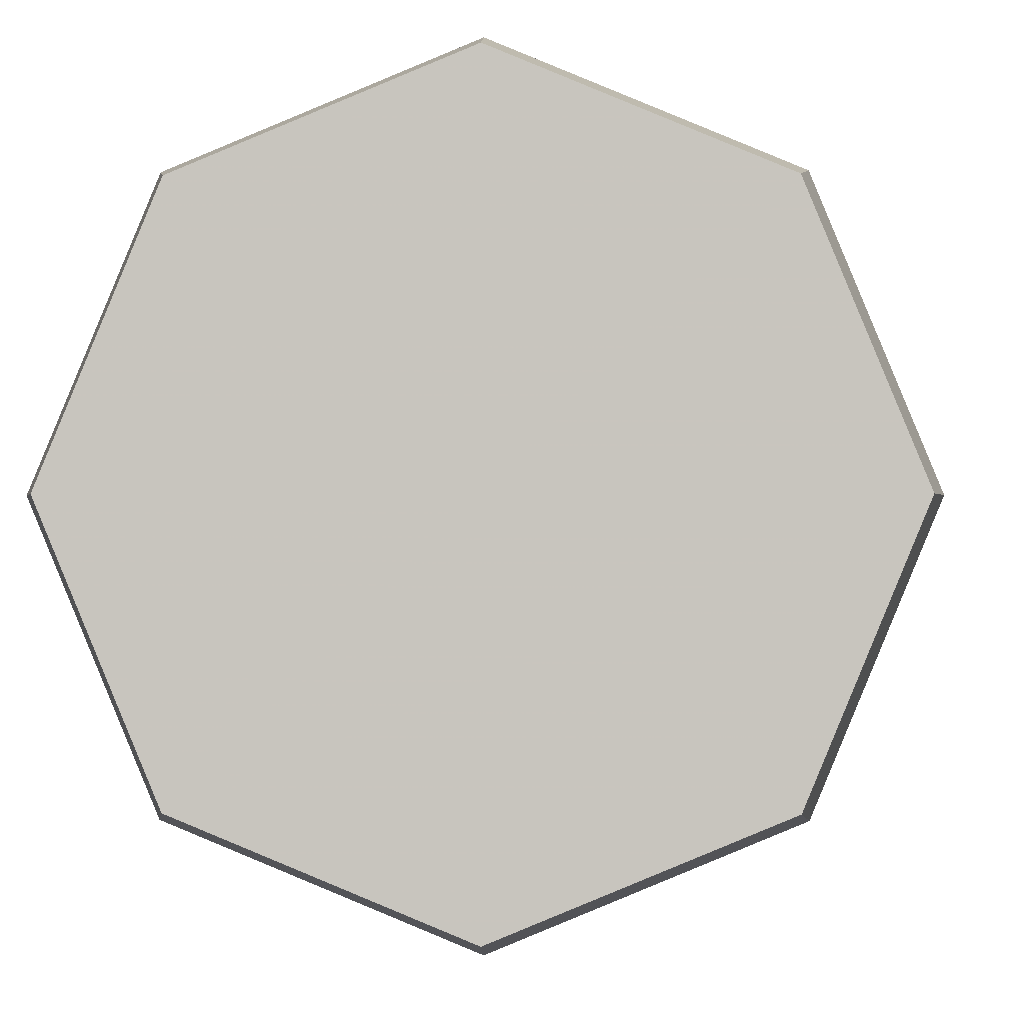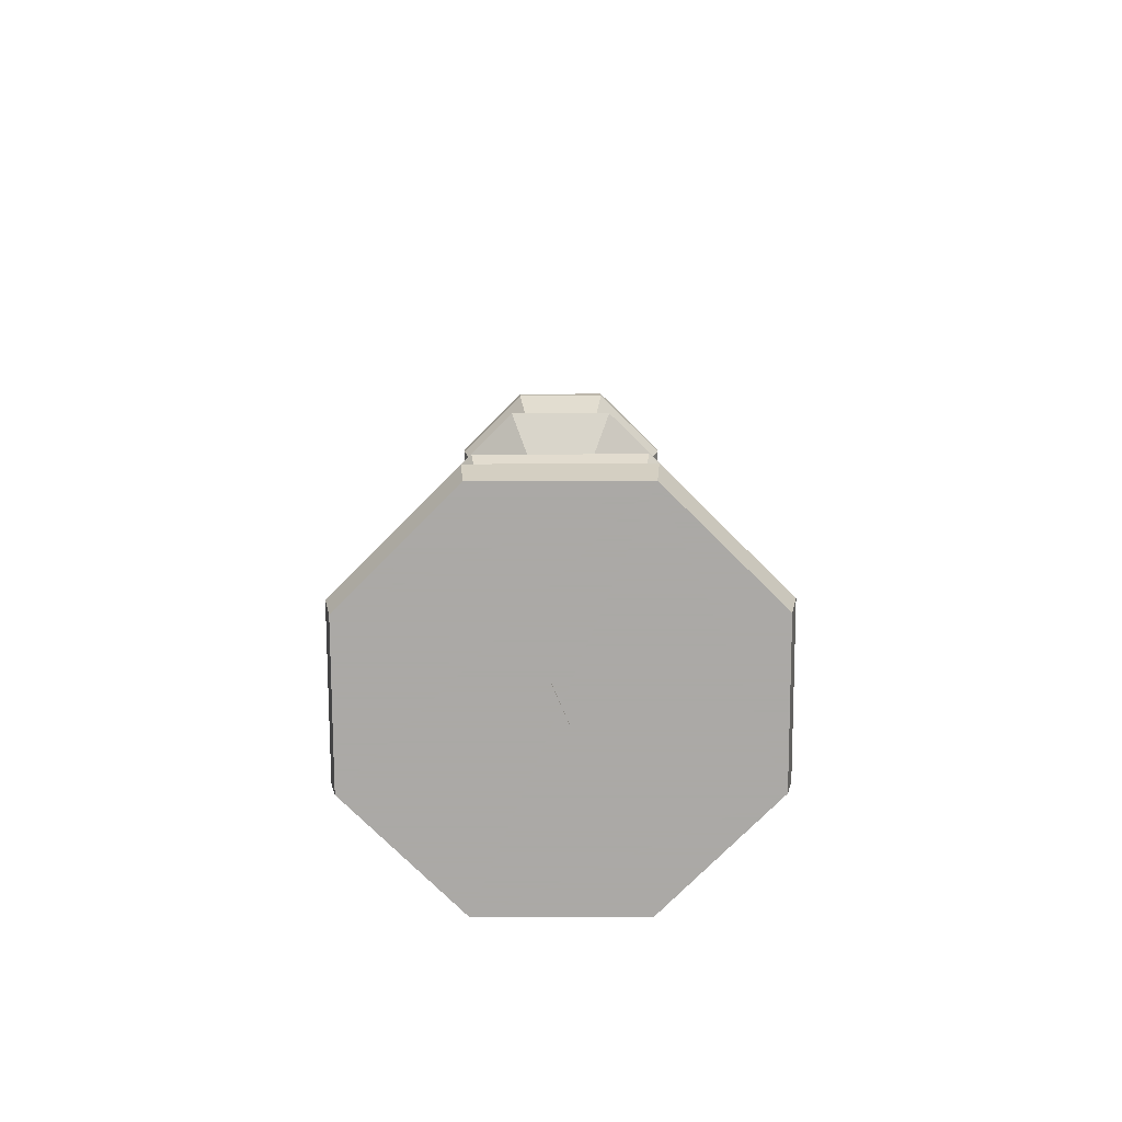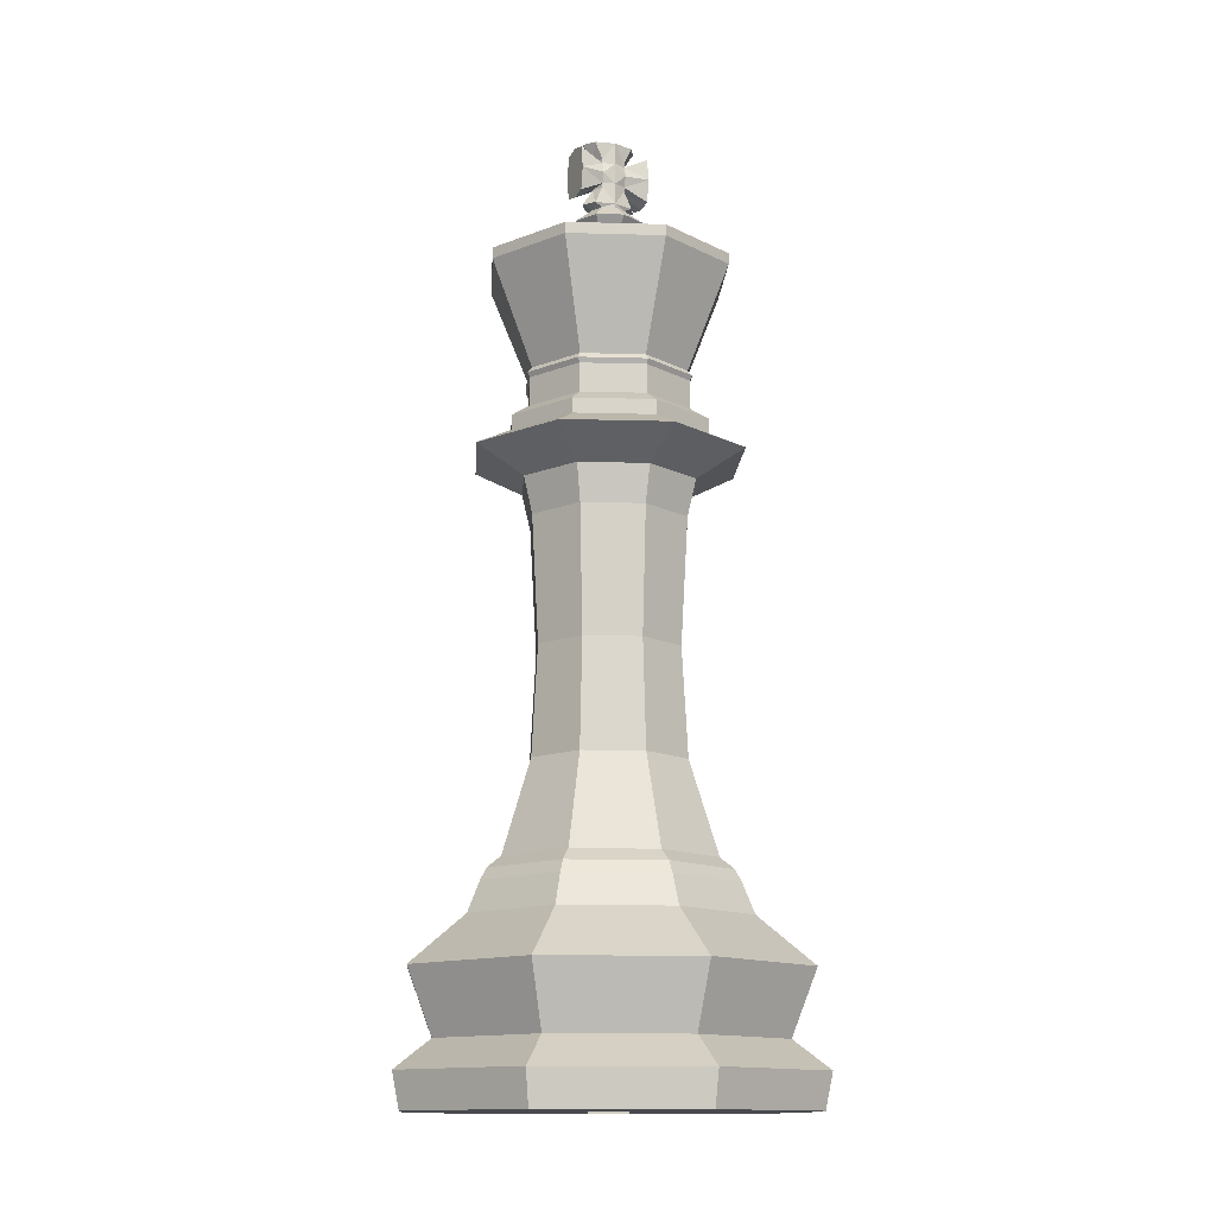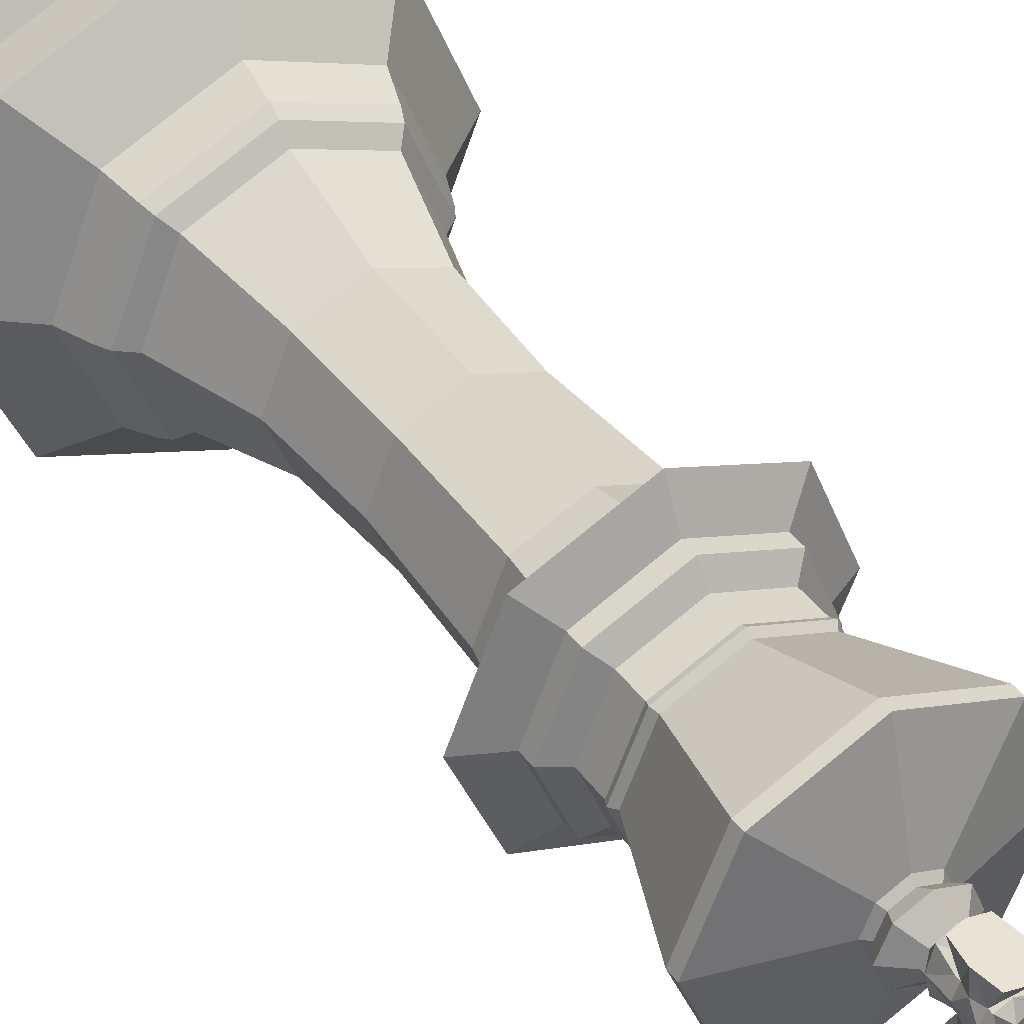
<metadata>
{"format":"obj","ext":"obj","renderer":"f3d","projection":"perspective","resolution":1024,"background":"white","views":[{"elev":-1.0,"azim":1.7,"up":"+Z"},{"elev":-75.5,"azim":-157.3,"up":"+Y"},{"elev":-13.3,"azim":-116.1,"up":"+Y"},{"elev":41.3,"azim":147.1,"up":"+Z"}]}
</metadata>
<code>
o Base_Cylinder
v 0 0.2437 0.1162
v -0.08217 0.2437 0.08217
v -0.1162 0.2437 -0
v -0.08217 0.2437 -0.08217
v 0 0.2437 -0.1162
v 0.08217 0.2437 -0.08217
v 0.1162 0.2437 0
v 0.08217 0.2437 0.08217
v -0.1311 0.06728 0.1311
v -0.1854 0.06728 -0
v -0.1311 0.06728 -0.1311
v 0 0.06728 -0.1854
v 0.1311 0.06728 -0.1311
v 0.1854 0.06728 0
v 0.1311 0.06728 0.1311
v 0 0.06728 0.1854
v 0 0.1355 0.2126
v -0.1503 0.1355 0.1503
v -0.2126 0.1355 -0
v -0.1503 0.1355 -0.1503
v 0 0.1355 -0.2126
v 0.1503 0.1355 -0.1503
v 0.2126 0.1355 0
v 0.1503 0.1355 0.1503
v -0.1592 0.03724 0.1592
v -0.2252 0.03724 -0
v -0.1592 0.03724 -0.1592
v 0 0.03724 -0.2252
v 0.1592 0.03724 -0.1592
v 0.2252 0.03724 0
v 0.1592 0.03724 0.1592
v 0 0.03724 0.2252
v 0 -0 0.2173
v -0.1537 -0 0.1537
v -0.2173 -0 -0
v -0.1537 -0 -0.1537
v 0 -0 -0.2173
v 0.1537 -0 -0.1537
v 0.2173 -0 0
v 0.1537 -0 0.1537
v 0 0.2189 0.1383
v -0.09778 0.2189 0.09778
v -0.1383 0.2189 -0
v -0.09778 0.2189 -0.09778
v 0 0.2189 -0.1383
v 0.09778 0.2189 -0.09778
v 0.1383 0.2189 0
v 0.09778 0.2189 0.09778
v 0 0.2313 0.1314
v -0.09293 0.2313 0.09293
v -0.1314 0.2313 -0
v -0.09293 0.2313 -0.09293
v 0 0.2313 -0.1314
v 0.09293 0.2313 -0.09293
v 0.1314 0.2313 0
v 0.09293 0.2313 0.09293
v -0.1071 0.1865 0.1071
v -0.1515 0.1865 -0
v -0.1071 0.1865 -0.1071
v 0 0.1865 -0.1515
v 0.1071 0.1865 -0.1071
v 0.1515 0.1865 0
v 0.1071 0.1865 0.1071
v 0 0.1865 0.1515
v -0.06006 0.3432 0.06006
v 0 0.3432 0.08493
v -0.08493 0.3432 -0
v -0.06006 0.3432 -0.06006
v 0 0.3432 -0.08493
v 0.06006 0.3432 -0.06006
v 0.08493 0.3432 0
v 0.06006 0.3432 0.06006
v -0.05545 0.4591 0.05545
v 0 0.4591 0.07842
v -0.07842 0.4591 -0
v -0.05545 0.4591 -0.05545
v 0 0.4591 -0.07842
v 0.05545 0.4591 -0.05545
v 0.07842 0.4591 0
v 0.05545 0.4591 0.05545
v -0.0608 0.5939 0.0608
v 0 0.5939 0.08599
v -0.08599 0.5939 -0
v -0.0608 0.5939 -0.0608
v 0 0.5939 -0.08599
v 0.0608 0.5939 -0.0608
v 0.08599 0.5939 0
v 0.0608 0.5939 0.0608
v -0.06758 0.6332 0.06758
v 0 0.6332 0.09558
v -0.09558 0.6332 -0
v -0.06758 0.6332 -0.06758
v 0 0.6332 -0.09558
v 0.06758 0.6332 -0.06758
v 0.09558 0.6332 0
v 0.06758 0.6332 0.06758
v -0.1051 0.6615 0.1051
v -0 0.6615 0.1487
v -0.1487 0.6615 -0
v -0.1051 0.6615 -0.1051
v 0 0.6615 -0.1487
v 0.1051 0.6615 -0.1051
v 0.1487 0.6615 0
v 0.1051 0.6615 0.1051
v -0.07749 0.6803 0.07749
v 0 0.6803 0.1096
v -0.1096 0.6803 -0
v -0.07749 0.6803 -0.0775
v 0 0.6803 -0.1096
v 0.0775 0.6803 -0.07749
v 0.1096 0.6803 0
v 0.07749 0.6803 0.0775
v -0.07749 0.6963 0.07749
v 0 0.6963 0.1096
v -0.1096 0.6963 -0
v -0.07749 0.6963 -0.0775
v 0 0.6963 -0.1096
v 0.0775 0.6963 -0.07749
v 0.1096 0.6963 0
v 0.07749 0.6963 0.0775
v -0.06344 0.709 0.06344
v 0 0.709 0.08972
v -0.08972 0.709 -0
v -0.06344 0.709 -0.06344
v 0 0.709 -0.08972
v 0.06344 0.709 -0.06344
v 0.08972 0.709 0
v 0.06344 0.709 0.06344
v -0.06344 0.7397 0.06344
v -0 0.7397 0.08972
v -0.08972 0.7397 -0
v -0.06344 0.7397 -0.06344
v 0 0.7397 -0.08972
v 0.06344 0.7397 -0.06344
v 0.08972 0.7397 0
v 0.06344 0.7397 0.06344
v -0.06534 0.745 0.06534
v -0 0.745 0.0924
v -0.0924 0.745 -0
v -0.06534 0.745 -0.06534
v 0 0.745 -0.0924
v 0.06534 0.745 -0.06534
v 0.0924 0.745 0
v 0.06534 0.745 0.06534
v -0.06189 0.7507 0.06189
v -0 0.7507 0.08752
v -0.08752 0.7507 -0
v -0.06189 0.7507 -0.06189
v 0 0.7507 -0.08752
v 0.06189 0.7507 -0.06189
v 0.08752 0.7507 0
v 0.06189 0.7507 0.06189
v -0.09422 0.863 0.09422
v -0 0.863 0.1332
v -0.1332 0.863 -0
v -0.09422 0.863 -0.09422
v -0 0.863 -0.1332
v 0.09422 0.863 -0.09422
v 0.1332 0.863 0
v 0.09422 0.863 0.09422
v -0.09422 0.8748 0.09422
v -0 0.8748 0.1332
v -0.1332 0.8748 -0
v -0.09422 0.8748 -0.09422
v -0 0.8748 -0.1332
v 0.09422 0.8748 -0.09422
v 0.1332 0.8748 0
v 0.09422 0.8748 0.09422
v -0.02354 0.9027 0.02354
v -0 0.9027 0.03329
v -0.03329 0.9027 -0
v -0.02354 0.9027 -0.02354
v -0 0.9027 -0.03329
v 0.02354 0.9027 -0.02354
v 0.03329 0.9027 0
v 0.02354 0.9027 0.02354
v -0 0.9079 0.02699
v -0.0129 0.938 0.0129
v -0.02699 0.9221 0.02699
v -0.01909 0.9079 0.01909
v -0.01825 0.938 0
v -0.03817 0.9221 0
v -0.02699 0.9079 0
v -0.0129 0.938 -0.0129
v -0.02699 0.9221 -0.02699
v -0.01909 0.9079 -0.01909
v -0 0.938 -0.01825
v -0 0.9221 -0.03817
v 0 0.9079 -0.02699
v 0.0129 0.938 -0.0129
v 0.02699 0.9221 -0.02699
v 0.01909 0.9079 -0.01909
v 0.01825 0.938 0
v 0.03817 0.9221 0
v 0.02699 0.9079 0
v 0.0129 0.938 0.0129
v 0.02699 0.9221 0.02699
v 0.01909 0.9079 0.01909
v -0 0.938 0.01825
v -0 0.9221 0.03817
v -0.0129 0.9421 0.02134
v -0.01825 0.9421 0
v -0.0129 0.9421 -0.02134
v -0 0.9421 -0.03018
v 0.0129 0.9421 -0.02134
v 0.01825 0.9421 0
v 0.0129 0.9421 0.02134
v -0 0.9421 0.03018
v -0.0129 1.011 0.02134
v -0.01825 1.011 0
v -0.0129 1.011 -0.02134
v -0 1.011 -0.03018
v 0.0129 1.011 -0.02134
v 0.01825 1.011 0
v 0.0129 1.011 0.02134
v -0 1.011 0.03018
v -0 0.9927 -0.01825
v -0 0.9917 -0.01825
v -0 0.9614 -0.01825
v -0 0.9604 -0.01825
v -0.0129 0.9604 -0.0129
v -0.0129 0.9651 -0.0129
v -0.01656 0.9765 -0.0129
v -0.0129 0.988 -0.0129
v -0.0129 0.9927 -0.0129
v -0.01825 0.9927 0
v -0.01825 0.988 0
v -0.01825 0.9765 0
v -0.01825 0.9651 0
v -0.01825 0.9604 0
v -0.0129 0.9604 0.0129
v -0.0129 0.9651 0.0129
v -0.01656 0.9765 0.0129
v -0.0129 0.988 0.0129
v -0.0129 0.9927 0.0129
v -0 0.9604 0.01825
v -0 0.9614 0.01825
v -0 0.9917 0.01825
v -0 0.9927 0.01825
v 0.0129 0.9927 0.0129
v 0.0129 0.988 0.0129
v 0.01656 0.9765 0.0129
v 0.0129 0.9651 0.0129
v 0.0129 0.9604 0.0129
v 0.01825 0.9604 0
v 0.01825 0.9651 0
v 0.01825 0.9765 0
v 0.01825 0.988 0
v 0.01825 0.9927 0
v 0.0129 0.9927 -0.0129
v 0.0129 0.988 -0.0129
v 0.01656 0.9765 -0.0129
v 0.0129 0.9651 -0.0129
v 0.0129 0.9604 -0.0129
v 0 1.005 -0.03922
v 0 0.9765 -0.03922
v 0 0.9485 -0.03922
v -0.01554 0.9522 -0.03922
v -0.01919 0.9765 -0.03922
v -0.01554 1.001 -0.03922
v -0.01554 0.9522 0.03922
v -0.01919 0.9765 0.03922
v -0.01554 1.001 0.03922
v -0 0.9485 0.03922
v -0 0.9765 0.03922
v -0 1.005 0.03922
v 0.01554 1.001 0.03922
v 0.01919 0.9765 0.03922
v 0.01554 0.9522 0.03922
v 0.01554 1.001 -0.03922
v 0.01919 0.9765 -0.03922
v 0.01554 0.9522 -0.03922
f 8 66 1
f 63 41 64
f 62 48 63
f 61 47 62
f 60 46 61
f 59 45 60
f 58 44 59
f 32 15 16
f 31 14 15
f 24 16 15
f 15 23 24
f 14 22 23
f 13 21 22
f 12 20 21
f 11 19 20
f 10 18 19
f 9 17 18
f 29 14 30
f 28 13 29
f 27 12 28
f 26 11 27
f 25 10 26
f 32 9 25
f 34 32 25
f 35 25 26
f 40 34 36
f 50 41 49
f 36 26 27
f 36 28 37
f 37 29 38
f 38 30 39
f 40 30 31
f 31 33 40
f 43 50 51
f 44 51 52
f 45 52 53
f 54 45 53
f 47 54 55
f 48 55 56
f 8 49 56
f 64 42 57
f 57 43 58
f 56 41 48
f 56 7 8
f 55 6 7
f 54 5 6
f 5 52 4
f 52 3 4
f 51 2 3
f 50 1 2
f 18 58 19
f 17 57 18
f 19 59 20
f 20 60 21
f 22 60 61
f 23 61 62
f 23 63 24
f 17 63 64
f 71 80 72
f 6 71 7
f 4 69 5
f 2 67 3
f 7 72 8
f 5 70 6
f 3 68 4
f 1 65 2
f 78 87 79
f 69 78 70
f 67 76 68
f 65 74 73
f 72 74 66
f 71 78 79
f 68 77 69
f 65 75 67
f 82 89 81
f 77 84 85
f 73 83 75
f 79 88 80
f 77 86 78
f 75 84 76
f 74 81 73
f 80 82 74
f 95 104 96
f 82 96 90
f 86 95 87
f 84 93 85
f 81 91 83
f 87 96 88
f 85 94 86
f 83 92 84
f 97 107 99
f 94 101 102
f 91 100 92
f 90 97 89
f 96 98 90
f 94 103 95
f 93 100 101
f 91 97 99
f 112 114 106
f 104 111 112
f 101 110 102
f 100 107 108
f 98 105 97
f 98 112 106
f 102 111 103
f 100 109 101
f 115 124 116
f 110 119 111
f 108 117 109
f 105 115 107
f 111 120 112
f 110 117 118
f 107 116 108
f 106 113 105
f 127 136 128
f 114 121 113
f 120 122 114
f 119 126 127
f 116 125 117
f 113 123 115
f 119 128 120
f 117 126 118
f 133 140 141
f 125 134 126
f 123 132 124
f 122 129 121
f 122 136 130
f 126 135 127
f 124 133 125
f 121 131 123
f 144 146 138
f 129 139 131
f 136 143 144
f 133 142 134
f 131 140 132
f 130 137 129
f 130 144 138
f 134 143 135
f 149 158 150
f 143 150 151
f 140 149 141
f 137 147 139
f 143 152 144
f 141 150 142
f 139 148 140
f 138 145 137
f 159 168 160
f 147 156 148
f 145 154 153
f 146 160 154
f 150 159 151
f 148 157 149
f 147 153 155
f 151 160 152
f 166 175 167
f 157 166 158
f 155 164 156
f 154 161 153
f 160 162 154
f 158 167 159
f 157 164 165
f 153 163 155
f 183 169 180
f 164 173 165
f 161 171 163
f 168 175 176
f 166 173 174
f 163 172 164
f 162 169 161
f 168 170 162
f 200 180 177
f 199 179 200
f 179 183 180
f 178 182 179
f 183 185 186
f 181 185 182
f 186 188 189
f 184 188 185
f 188 192 189
f 187 191 188
f 192 194 195
f 190 194 191
f 193 197 194
f 194 198 195
f 196 200 197
f 197 177 198
f 183 172 171
f 186 173 172
f 189 174 173
f 192 175 174
f 198 175 195
f 177 176 198
f 180 170 177
f 187 203 204
f 199 207 208
f 187 205 190
f 196 206 207
f 178 202 181
f 199 201 178
f 190 206 193
f 184 202 203
f 217 211 212
f 235 210 226
f 239 209 235
f 240 214 215
f 217 213 250
f 225 210 211
f 239 215 216
f 250 214 249
f 206 254 245
f 245 253 246
f 246 252 247
f 252 248 247
f 248 250 249
f 207 236 208
f 244 237 236
f 241 268 242
f 219 272 253
f 238 240 239
f 202 221 203
f 221 229 222
f 229 223 222
f 223 227 224
f 224 226 225
f 205 220 254
f 254 219 253
f 218 260 224
f 238 267 241
f 218 250 251
f 206 244 207
f 245 243 244
f 246 242 243
f 242 248 241
f 248 240 241
f 201 236 231
f 231 237 232
f 234 262 263
f 232 262 233
f 238 235 234
f 202 231 230
f 231 229 230
f 229 233 228
f 233 227 228
f 234 226 227
f 203 220 204
f 221 219 220
f 219 258 257
f 237 269 264
f 218 225 217
f 269 265 264
f 265 267 266
f 272 256 271
f 256 270 271
f 261 265 262
f 265 263 262
f 258 256 257
f 256 260 255
f 243 268 269
f 218 270 255
f 237 261 232
f 222 259 258
f 251 271 270
f 224 259 223
f 253 271 252
f 238 263 266
f 213 212 211
f 8 72 66
f 63 48 41
f 62 47 48
f 61 46 47
f 60 45 46
f 59 44 45
f 58 43 44
f 32 31 15
f 31 30 14
f 24 17 16
f 15 14 23
f 14 13 22
f 13 12 21
f 12 11 20
f 11 10 19
f 10 9 18
f 9 16 17
f 29 13 14
f 28 12 13
f 27 11 12
f 26 10 11
f 25 9 10
f 32 16 9
f 34 33 32
f 35 34 25
f 40 33 34
f 34 35 36
f 36 37 38
f 38 39 36
f 39 40 36
f 50 42 41
f 36 35 26
f 36 27 28
f 37 28 29
f 38 29 30
f 40 39 30
f 31 32 33
f 43 42 50
f 44 43 51
f 45 44 52
f 54 46 45
f 47 46 54
f 48 47 55
f 8 1 49
f 64 41 42
f 57 42 43
f 56 49 41
f 56 55 7
f 55 54 6
f 54 53 5
f 5 53 52
f 52 51 3
f 51 50 2
f 50 49 1
f 18 57 58
f 17 64 57
f 19 58 59
f 20 59 60
f 22 21 60
f 23 22 61
f 23 62 63
f 17 24 63
f 71 79 80
f 6 70 71
f 4 68 69
f 2 65 67
f 7 71 72
f 5 69 70
f 3 67 68
f 1 66 65
f 78 86 87
f 69 77 78
f 67 75 76
f 65 66 74
f 72 80 74
f 71 70 78
f 68 76 77
f 65 73 75
f 82 90 89
f 77 76 84
f 73 81 83
f 79 87 88
f 77 85 86
f 75 83 84
f 74 82 81
f 80 88 82
f 95 103 104
f 82 88 96
f 86 94 95
f 84 92 93
f 81 89 91
f 87 95 96
f 85 93 94
f 83 91 92
f 97 105 107
f 94 93 101
f 91 99 100
f 90 98 97
f 96 104 98
f 94 102 103
f 93 92 100
f 91 89 97
f 112 120 114
f 104 103 111
f 101 109 110
f 100 99 107
f 98 106 105
f 98 104 112
f 102 110 111
f 100 108 109
f 115 123 124
f 110 118 119
f 108 116 117
f 105 113 115
f 111 119 120
f 110 109 117
f 107 115 116
f 106 114 113
f 127 135 136
f 114 122 121
f 120 128 122
f 119 118 126
f 116 124 125
f 113 121 123
f 119 127 128
f 117 125 126
f 133 132 140
f 125 133 134
f 123 131 132
f 122 130 129
f 122 128 136
f 126 134 135
f 124 132 133
f 121 129 131
f 144 152 146
f 129 137 139
f 136 135 143
f 133 141 142
f 131 139 140
f 130 138 137
f 130 136 144
f 134 142 143
f 149 157 158
f 143 142 150
f 140 148 149
f 137 145 147
f 143 151 152
f 141 149 150
f 139 147 148
f 138 146 145
f 159 167 168
f 147 155 156
f 145 146 154
f 146 152 160
f 150 158 159
f 148 156 157
f 147 145 153
f 151 159 160
f 166 174 175
f 157 165 166
f 155 163 164
f 154 162 161
f 160 168 162
f 158 166 167
f 157 156 164
f 153 161 163
f 183 171 169
f 164 172 173
f 161 169 171
f 168 167 175
f 166 165 173
f 163 171 172
f 162 170 169
f 168 176 170
f 200 179 180
f 199 178 179
f 179 182 183
f 178 181 182
f 183 182 185
f 181 184 185
f 186 185 188
f 184 187 188
f 188 191 192
f 187 190 191
f 192 191 194
f 190 193 194
f 193 196 197
f 194 197 198
f 196 199 200
f 197 200 177
f 183 186 172
f 186 189 173
f 189 192 174
f 192 195 175
f 198 176 175
f 177 170 176
f 180 169 170
f 187 184 203
f 199 196 207
f 187 204 205
f 196 193 206
f 178 201 202
f 199 208 201
f 190 205 206
f 184 181 202
f 217 225 211
f 235 209 210
f 239 216 209
f 240 249 214
f 217 212 213
f 225 226 210
f 239 240 215
f 250 213 214
f 206 205 254
f 245 254 253
f 246 253 252
f 252 251 248
f 248 251 250
f 207 244 236
f 244 243 237
f 241 267 268
f 219 257 272
f 238 241 240
f 202 230 221
f 221 230 229
f 229 228 223
f 223 228 227
f 224 227 226
f 205 204 220
f 254 220 219
f 218 255 260
f 238 266 267
f 218 217 250
f 206 245 244
f 245 246 243
f 246 247 242
f 242 247 248
f 248 249 240
f 201 208 236
f 231 236 237
f 234 233 262
f 232 261 262
f 238 239 235
f 202 201 231
f 231 232 229
f 229 232 233
f 233 234 227
f 234 235 226
f 203 221 220
f 221 222 219
f 219 222 258
f 237 243 269
f 218 224 225
f 269 268 265
f 265 268 267
f 272 257 256
f 256 255 270
f 261 264 265
f 265 266 263
f 258 259 256
f 256 259 260
f 243 242 268
f 218 251 270
f 237 264 261
f 222 223 259
f 251 252 271
f 224 260 259
f 253 272 271
f 238 234 263
f 211 210 214
f 210 209 215
f 209 216 215
f 215 214 210
f 214 213 211
o Staunton_King
v -0 -0.002486 -0.02185
v 0 -0.00143 0.02315
v -0 0.1022 -0.0243
v -0 0.1032 0.0207
f 274 275 273
f 274 276 275

</code>
